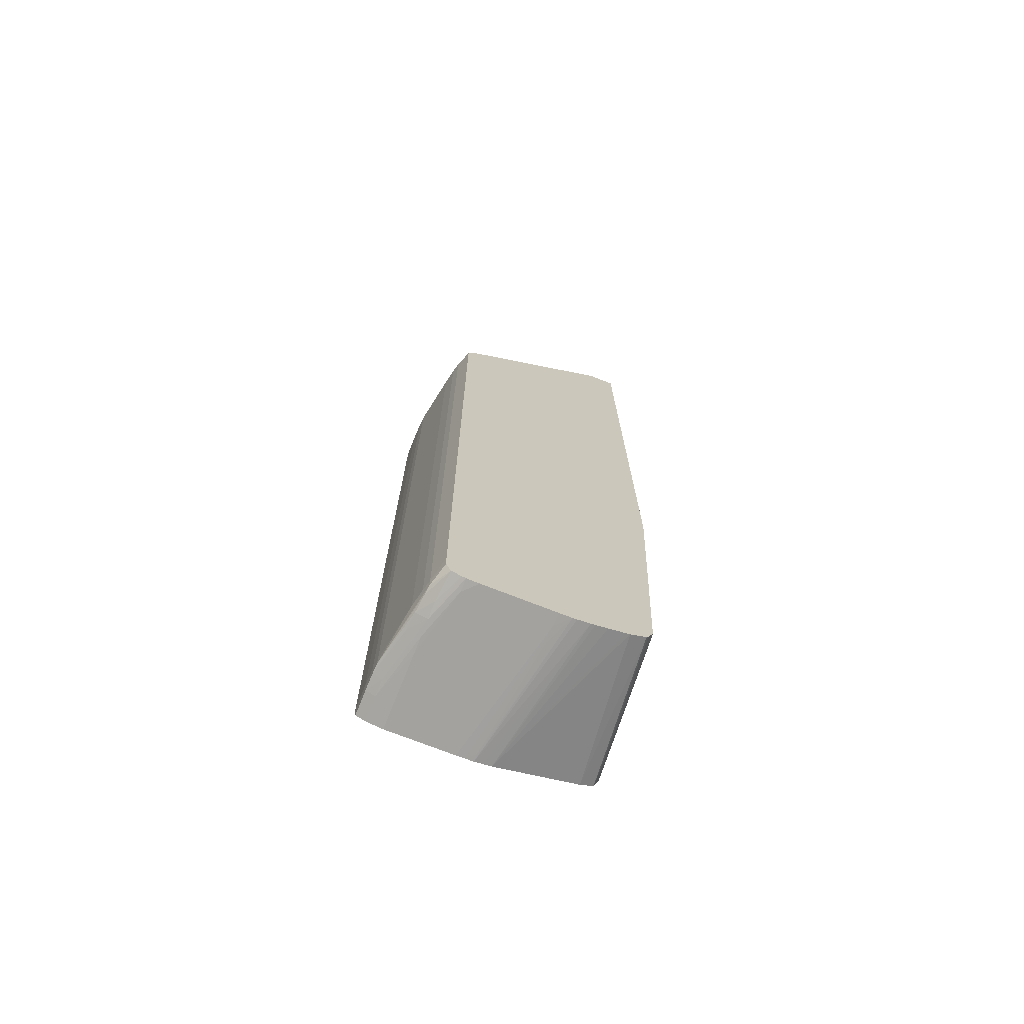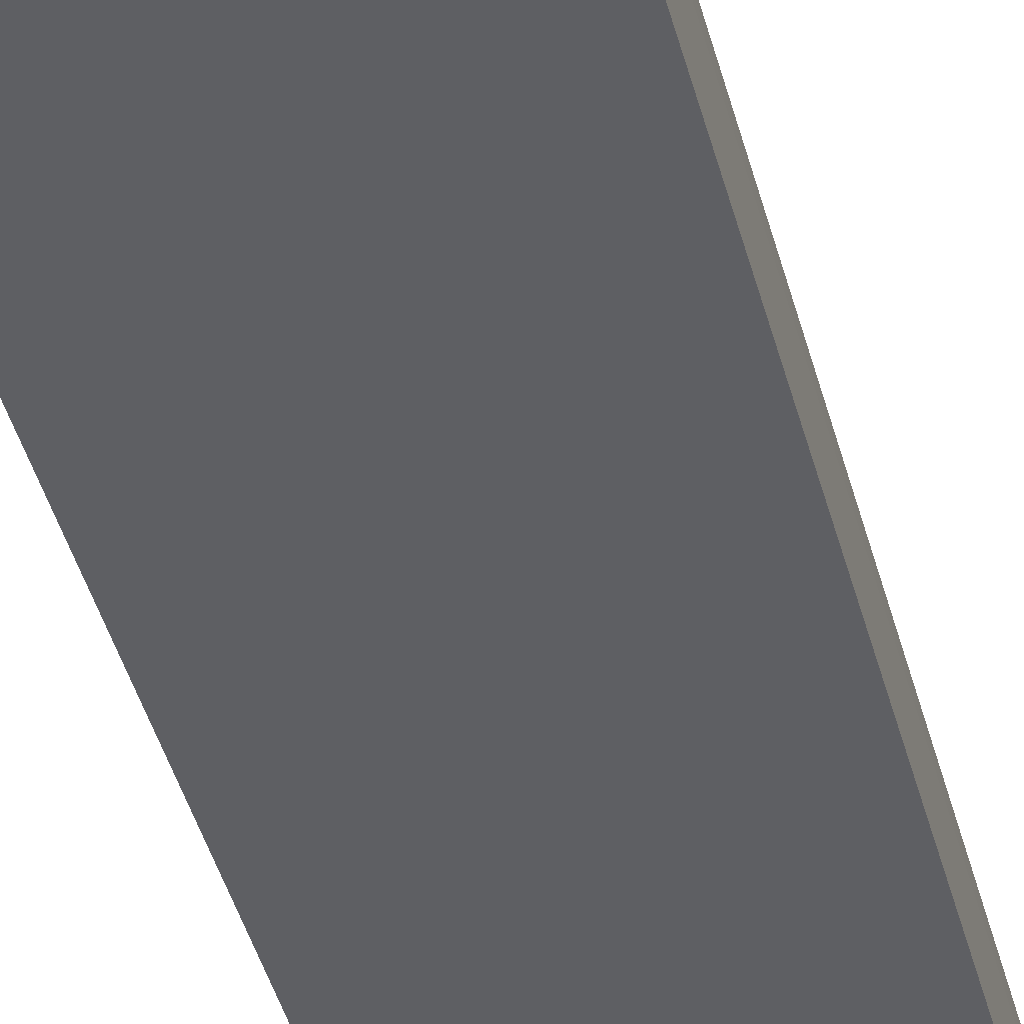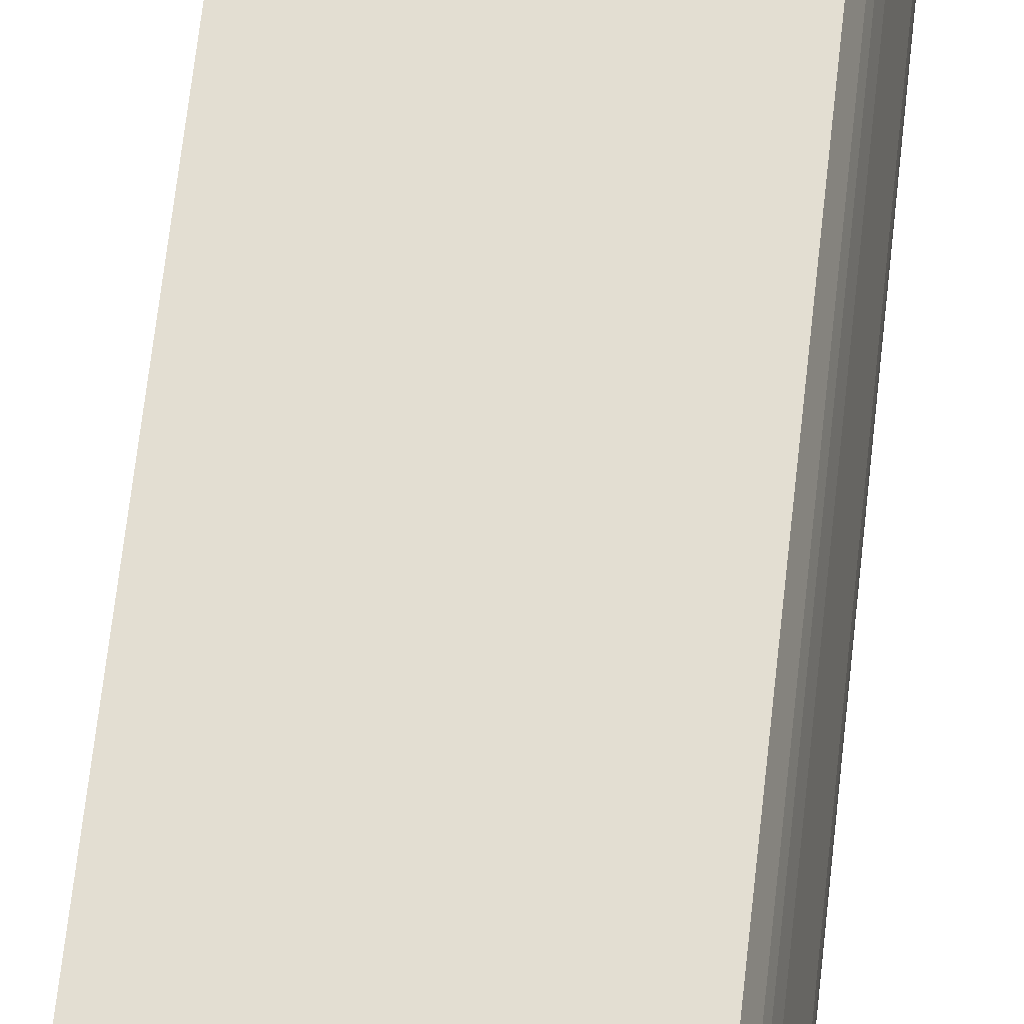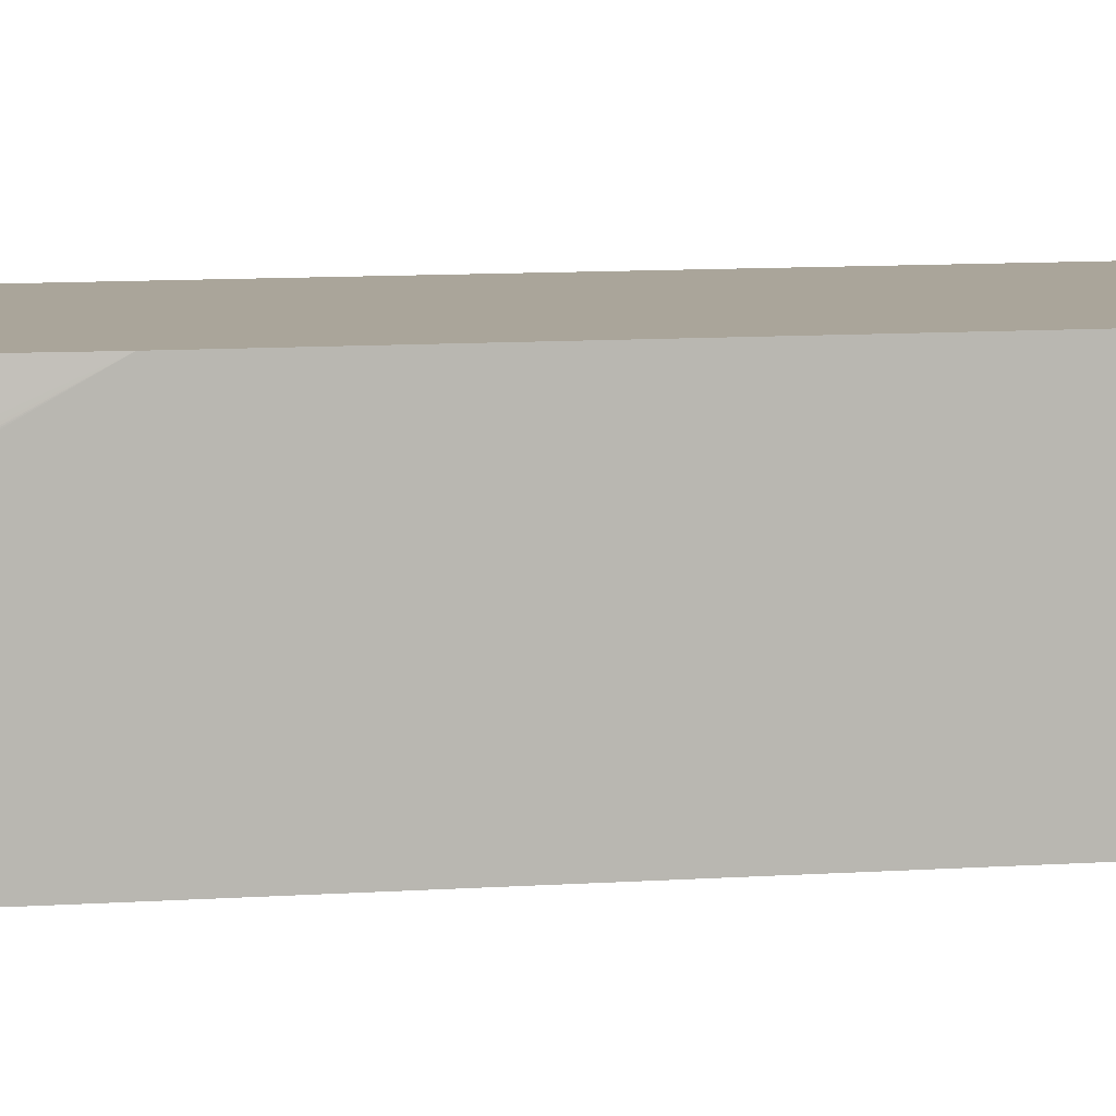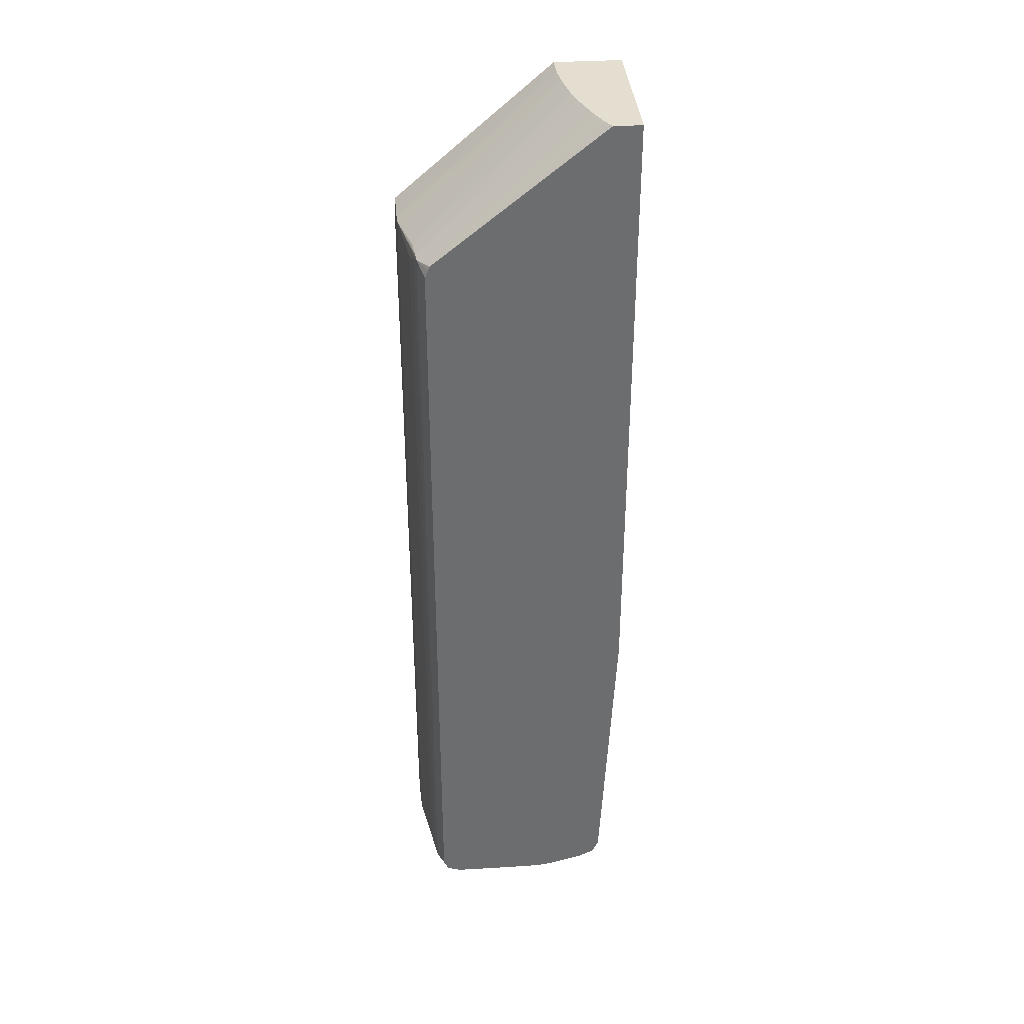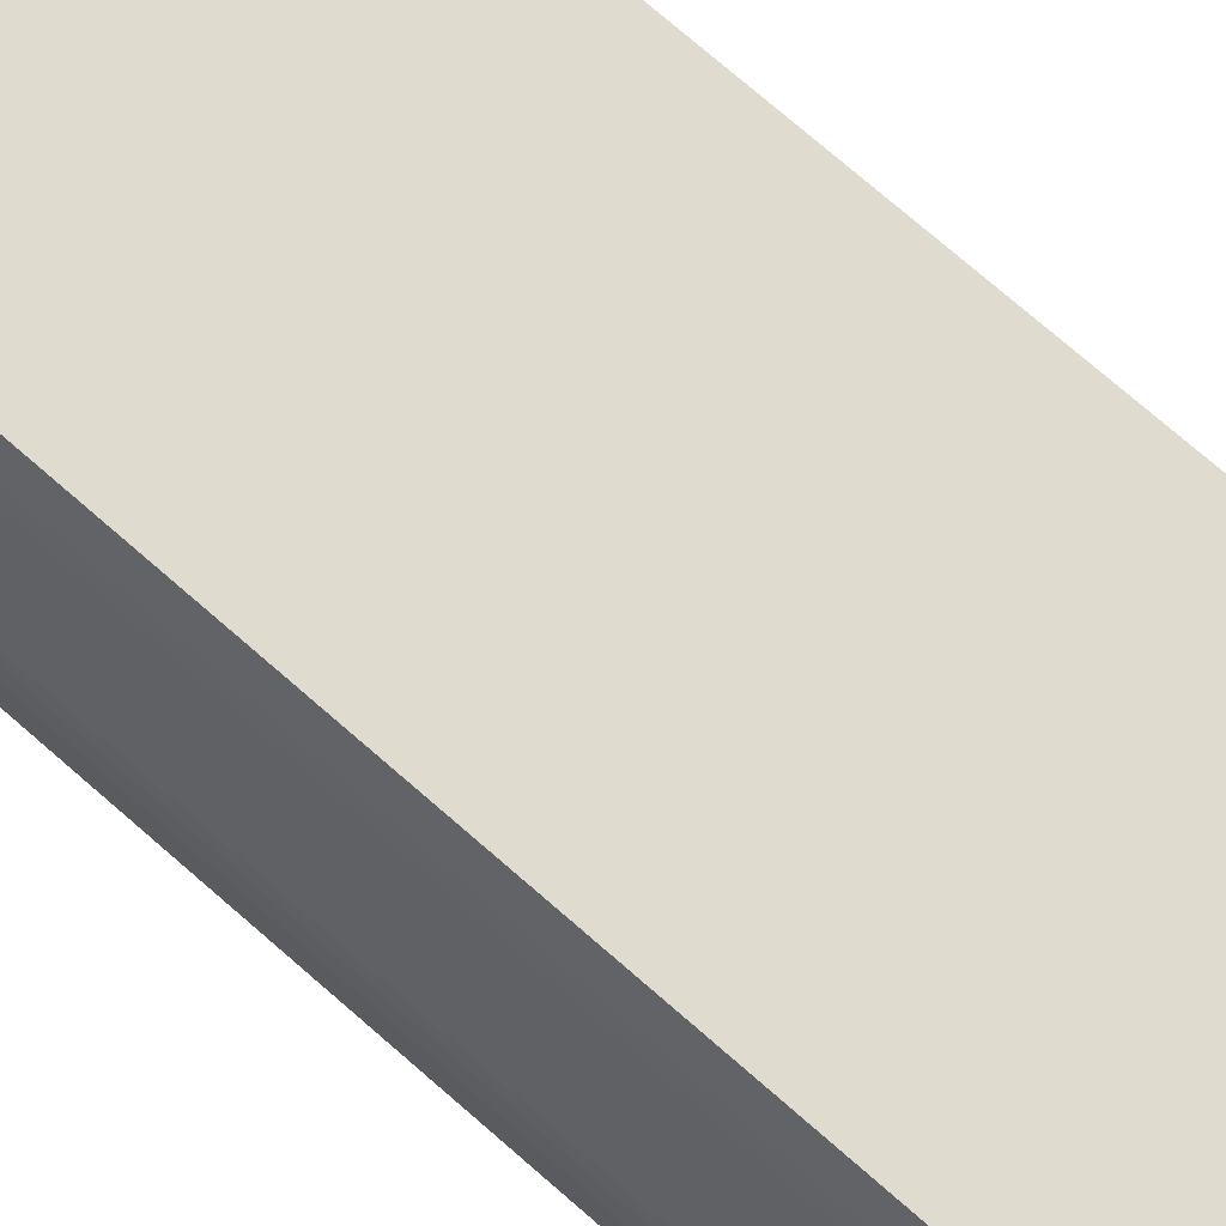
<metadata>
{"format":"obj","ext":"obj","renderer":"f3d","projection":"perspective","resolution":1024,"background":"white","views":[{"elev":-72.4,"azim":-21.6,"up":"+Y"},{"elev":-42.0,"azim":-165.8,"up":"+Z"},{"elev":67.6,"azim":-173.6,"up":"+Z"},{"elev":7.7,"azim":77.4,"up":"+Z"},{"elev":36.5,"azim":-4.6,"up":"+Y"},{"elev":70.3,"azim":-48.3,"up":"+Z"}]}
</metadata>
<code>
o socket9mm_collision_geom_13
v -0.08994 0.003682 -0.03413
v -0.08992 0.003476 -0.03413
v -0.08994 0.003682 -0.03361
v -0.08994 0.02063 -0.03413
v -0.08992 0.003476 -0.03361
v -0.08983 0.003428 -0.03413
v -0.08992 0.003486 -0.03327
v -0.08993 0.003682 -0.03327
v -0.08994 0.02063 -0.03361
v -0.08992 0.02083 -0.03413
v -0.08973 0.003382 -0.03361
v -0.08973 0.003392 -0.03327
v -0.08973 0.003382 -0.03413
v -0.08991 0.0035 -0.03307
v -0.08966 0.003416 -0.03223
v -0.08963 0.003428 -0.03189
v -0.08991 0.003682 -0.03305
v -0.08993 0.02063 -0.03327
v -0.08992 0.02082 -0.03327
v -0.08992 0.02083 -0.03361
v -0.08657 0.02375 -0.03413
v -0.08938 0.00332 -0.03223
v -0.08938 0.003318 -0.03258
v -0.08938 0.003332 -0.03189
v -0.08938 0.003318 -0.03413
v -0.08959 0.003462 -0.03154
v -0.08957 0.003494 -0.03134
v -0.0897 0.003682 -0.03189
v -0.08938 0.003368 -0.03154
v -0.08932 0.003426 -0.03093
v -0.08983 0.004028 -0.03258
v -0.08991 0.02063 -0.03305
v -0.08991 0.02081 -0.03307
v -0.08651 0.02375 -0.03325
v -0.08656 0.02375 -0.03361
v -0.08656 0.02375 -0.03361
v -0.08657 0.02375 -0.03395
v -0.08516 0.02375 -0.03413
v -0.08904 0.003318 -0.0312
v -0.08904 0.003328 -0.03093
v -0.08912 0.003352 -0.03093
v -0.088 0.003318 -0.03413
v -0.08942 0.003682 -0.03093
v -0.08957 0.003682 -0.03133
v -0.08963 0.003682 -0.03154
v -0.0897 0.02063 -0.03189
v -0.08983 0.02028 -0.03258
v -0.08957 0.02081 -0.03134
v -0.08959 0.02085 -0.03154
v -0.08963 0.02088 -0.03189
v -0.08639 0.02375 -0.03257
v -0.08516 0.01034 -0.03413
v -0.08516 0.02375 -0.03093
v -0.08878 0.003318 -0.03093
v -0.08783 0.003322 -0.03413
v -0.08731 0.003318 -0.0312
v -0.08943 0.003932 -0.03093
v -0.08943 0.004028 -0.03093
v -0.08957 0.02063 -0.03133
v -0.08963 0.02063 -0.03154
v -0.08943 0.02063 -0.03093
v -0.08936 0.02081 -0.03093
v -0.08932 0.02089 -0.03093
v -0.08617 0.02375 -0.03187
v -0.0863 0.02375 -0.03222
v -0.0863 0.02375 -0.03223
v -0.08639 0.02375 -0.03255
v -0.08516 0.01053 -0.03093
v -0.08518 0.00472 -0.03413
v -0.08575 0.02375 -0.03093
v -0.08731 0.003318 -0.03093
v -0.08765 0.003328 -0.03413
v -0.08765 0.003326 -0.03396
v -0.08731 0.00332 -0.03154
v -0.08705 0.003326 -0.03093
v -0.08943 0.02028 -0.03093
v -0.08943 0.02053 -0.03093
v -0.08578 0.02375 -0.03098
v -0.08588 0.02375 -0.03116
v -0.08605 0.02375 -0.03153
v -0.08547 0.004114 -0.03093
v -0.08523 0.004374 -0.03361
v -0.0852 0.004374 -0.03396
v -0.08519 0.004374 -0.03413
v -0.08518 0.004546 -0.03413
v -0.08748 0.00336 -0.03413
v -0.0867 0.003374 -0.03093
v -0.08696 0.003334 -0.03093
v -0.08547 0.004028 -0.03093
v -0.08524 0.004236 -0.03413
v -0.08546 0.004028 -0.0312
v -0.08536 0.00411 -0.03258
v -0.08731 0.003392 -0.03413
v -0.08662 0.003394 -0.03093
v -0.08558 0.003808 -0.03093
v -0.08532 0.004104 -0.03361
v -0.08531 0.004102 -0.03396
v -0.0853 0.004102 -0.03413
v -0.08717 0.003436 -0.03413
v -0.08594 0.003582 -0.03093
v -0.08603 0.003558 -0.03093
v -0.08637 0.00346 -0.03093
v -0.08562 0.003744 -0.03093
v -0.08558 0.003948 -0.03413
v -0.08704 0.003478 -0.03413
v -0.08644 0.00367 -0.03413
f 1 2 5
f 1 5 3
f 1 3 9
f 1 9 4
f 1 4 10
f 1 10 21
f 1 21 38
f 1 38 52
f 1 52 69
f 1 69 85
f 1 85 84
f 1 84 90
f 1 90 98
f 1 98 104
f 1 104 106
f 1 106 105
f 1 105 99
f 1 99 93
f 1 93 86
f 1 86 72
f 1 72 55
f 1 55 42
f 1 42 25
f 1 25 13
f 1 13 6
f 1 6 2
f 2 6 5
f 3 5 7
f 3 7 8
f 3 8 18
f 3 18 9
f 4 9 20
f 4 20 10
f 5 6 11
f 5 11 12
f 5 12 7
f 6 13 11
f 7 14 8
f 7 12 15
f 7 15 16
f 7 16 14
f 8 14 17
f 8 17 32
f 8 32 18
f 9 18 19
f 9 19 20
f 10 20 37
f 10 37 21
f 11 22 12
f 11 13 25
f 11 25 23
f 11 23 22
f 12 22 24
f 12 24 15
f 14 16 26
f 14 26 27
f 14 27 28
f 14 28 17
f 15 24 16
f 16 24 29
f 16 29 30
f 16 30 26
f 17 28 31
f 17 31 47
f 17 47 32
f 18 32 33
f 18 33 19
f 19 33 34
f 19 34 35
f 19 35 36
f 19 36 20
f 20 36 37
f 21 37 36
f 21 36 35
f 21 35 34
f 21 34 51
f 21 51 67
f 21 67 66
f 21 66 65
f 21 65 64
f 21 64 80
f 21 80 79
f 21 79 78
f 21 78 70
f 21 70 53
f 21 53 38
f 22 23 39
f 22 39 24
f 23 25 42
f 23 42 56
f 23 56 71
f 23 71 54
f 23 54 39
f 24 39 40
f 24 40 41
f 24 41 29
f 26 30 27
f 27 43 44
f 27 44 45
f 27 45 28
f 27 30 43
f 28 45 60
f 28 60 46
f 28 46 47
f 28 47 31
f 29 41 30
f 30 41 40
f 30 40 54
f 30 54 71
f 30 71 75
f 30 75 88
f 30 88 87
f 30 87 94
f 30 94 102
f 30 102 101
f 30 101 100
f 30 100 103
f 30 103 95
f 30 95 89
f 30 89 81
f 30 81 68
f 30 68 53
f 30 53 70
f 30 70 63
f 30 63 62
f 30 62 61
f 30 61 77
f 30 77 76
f 30 76 58
f 30 58 57
f 30 57 43
f 32 47 46
f 32 46 33
f 33 48 49
f 33 49 50
f 33 50 34
f 33 46 48
f 34 50 51
f 38 53 68
f 38 68 52
f 39 54 40
f 42 55 56
f 43 57 44
f 44 57 58
f 44 58 76
f 44 76 59
f 44 59 60
f 44 60 45
f 46 60 48
f 48 60 59
f 48 59 61
f 48 61 62
f 48 62 63
f 48 63 64
f 48 64 65
f 48 65 66
f 48 66 49
f 49 66 67
f 49 67 51
f 49 51 50
f 52 68 69
f 55 72 73
f 55 73 74
f 55 74 56
f 56 74 75
f 56 75 71
f 59 76 77
f 59 77 61
f 63 70 78
f 63 78 79
f 63 79 80
f 63 80 64
f 68 81 82
f 68 82 83
f 68 83 84
f 68 84 85
f 68 85 69
f 72 86 87
f 72 87 88
f 72 88 75
f 72 75 73
f 73 75 74
f 81 89 82
f 82 89 83
f 83 89 84
f 84 89 91
f 84 91 92
f 84 92 90
f 86 93 87
f 87 93 94
f 89 95 91
f 90 92 96
f 90 96 97
f 90 97 98
f 91 96 92
f 91 95 96
f 93 99 100
f 93 100 101
f 93 101 102
f 93 102 94
f 95 103 97
f 95 97 96
f 97 103 98
f 98 103 104
f 99 105 100
f 100 105 106
f 100 106 104
f 100 104 103

</code>
